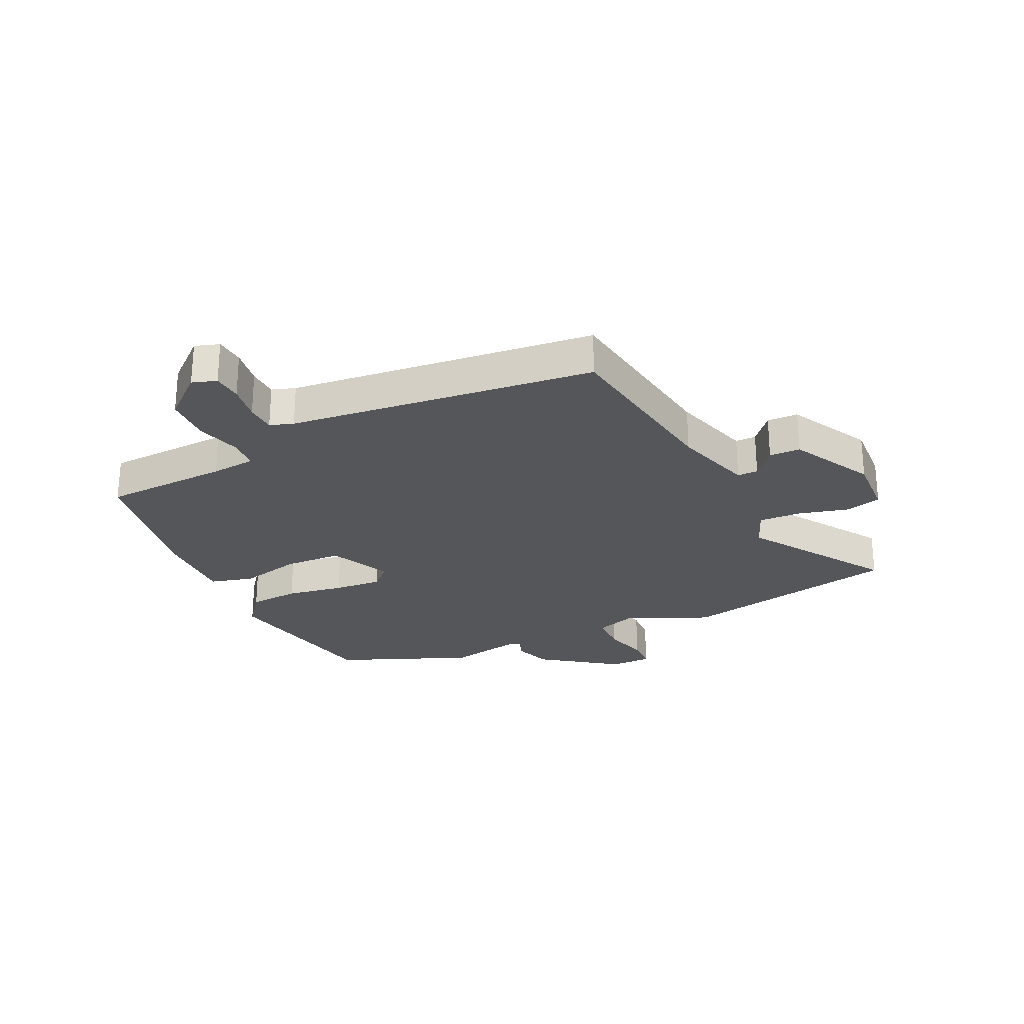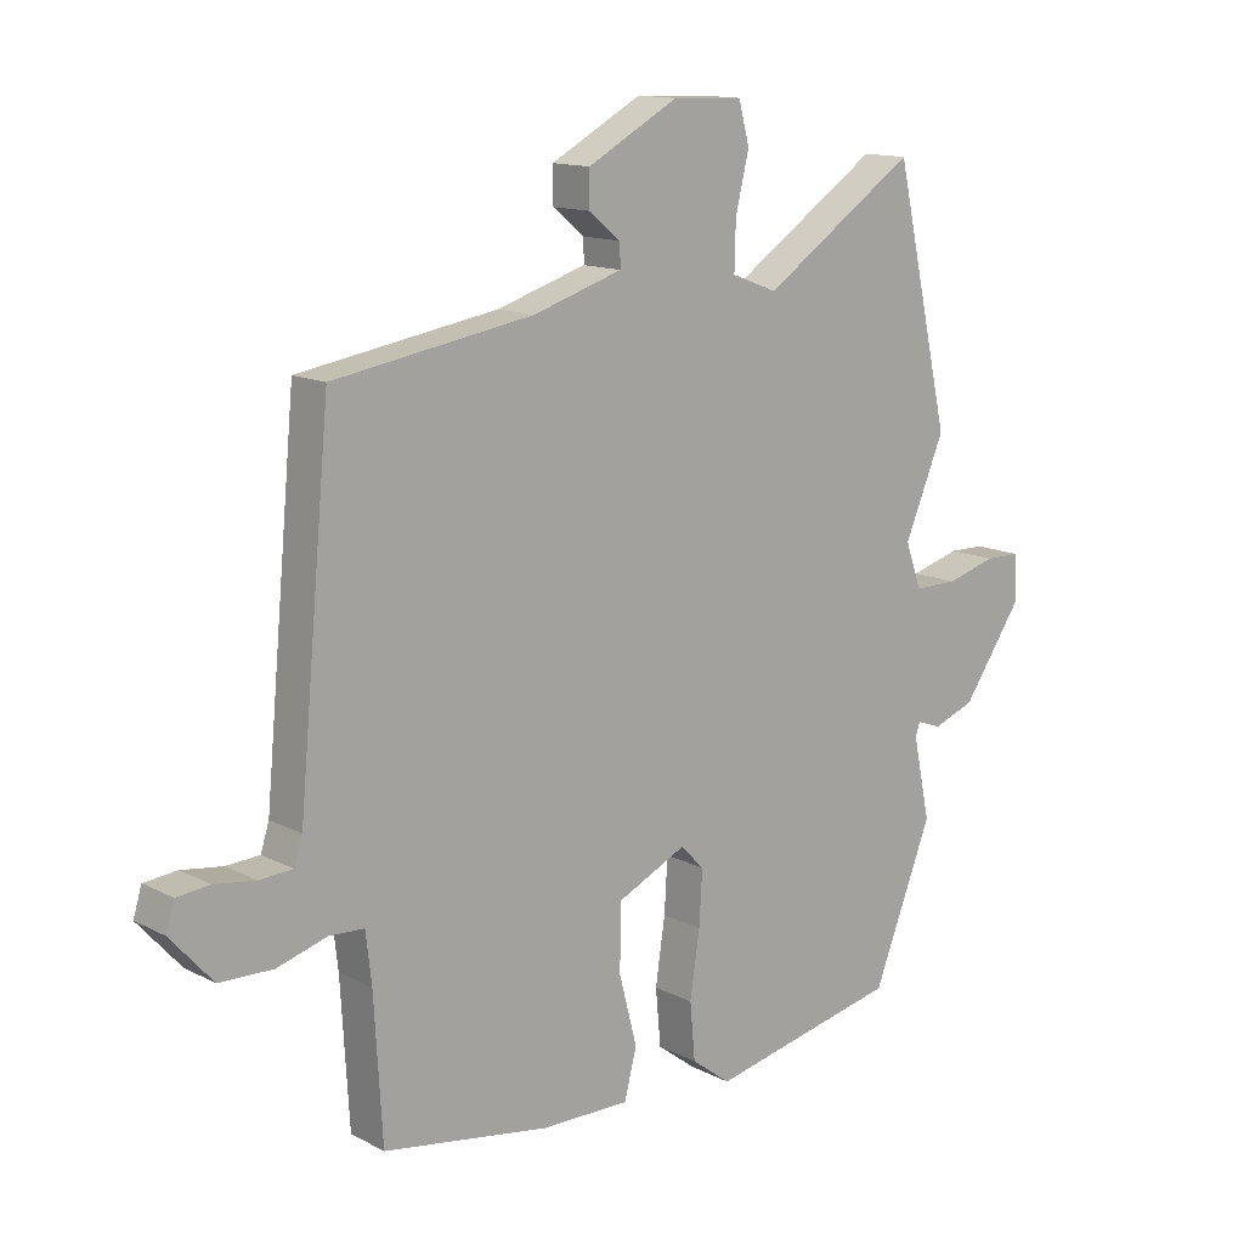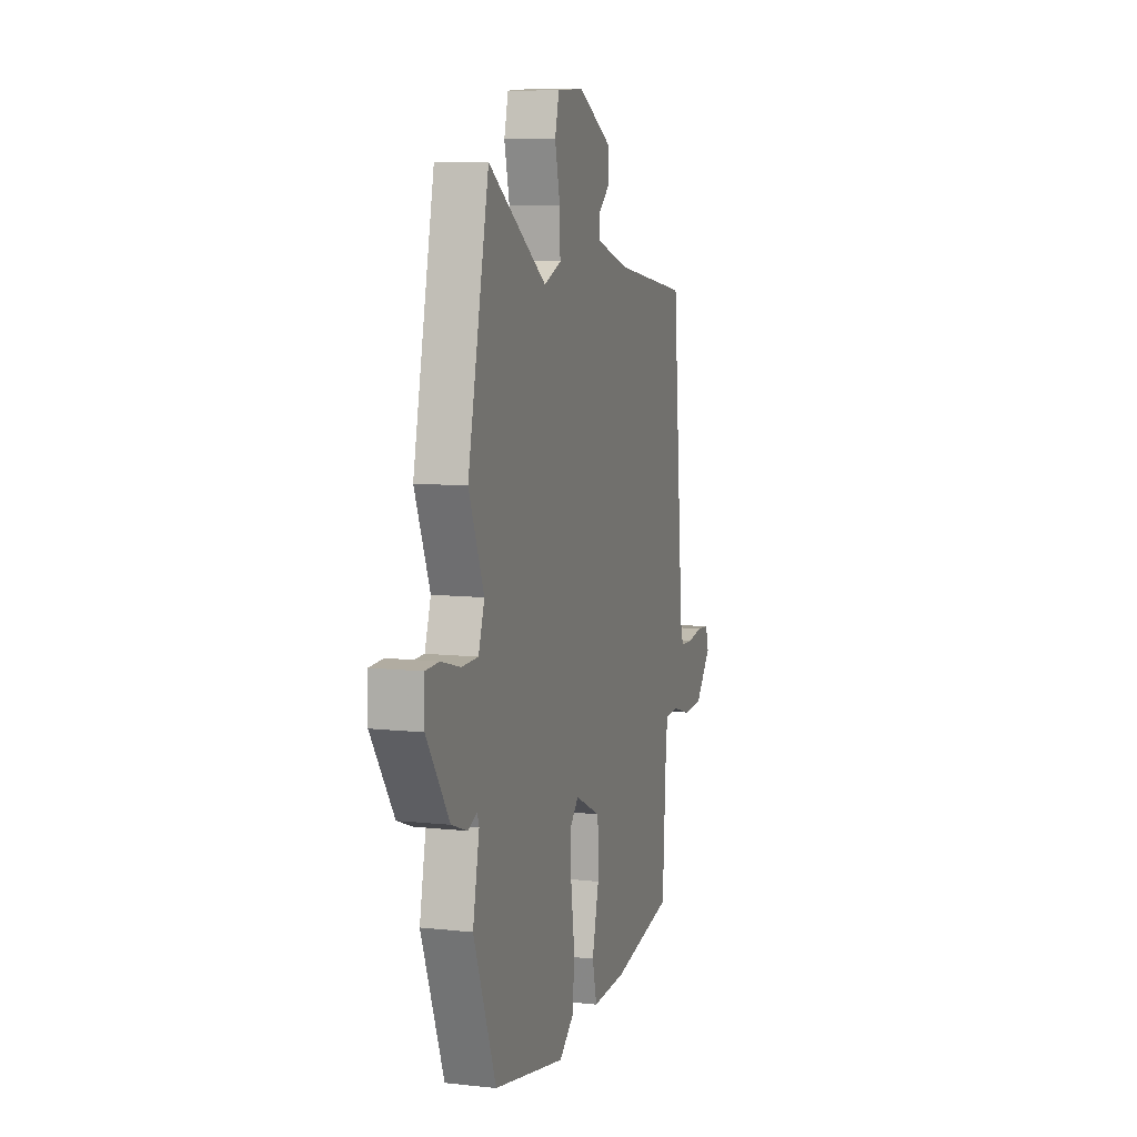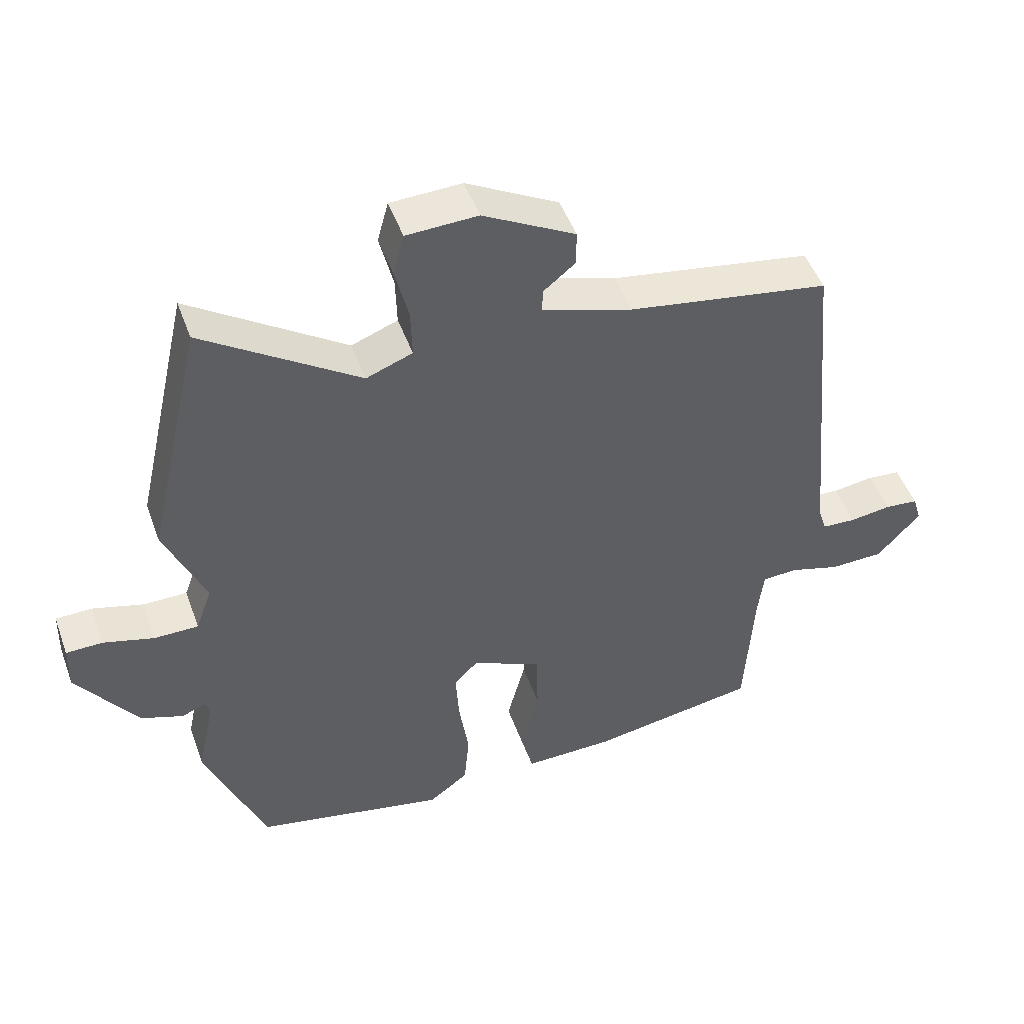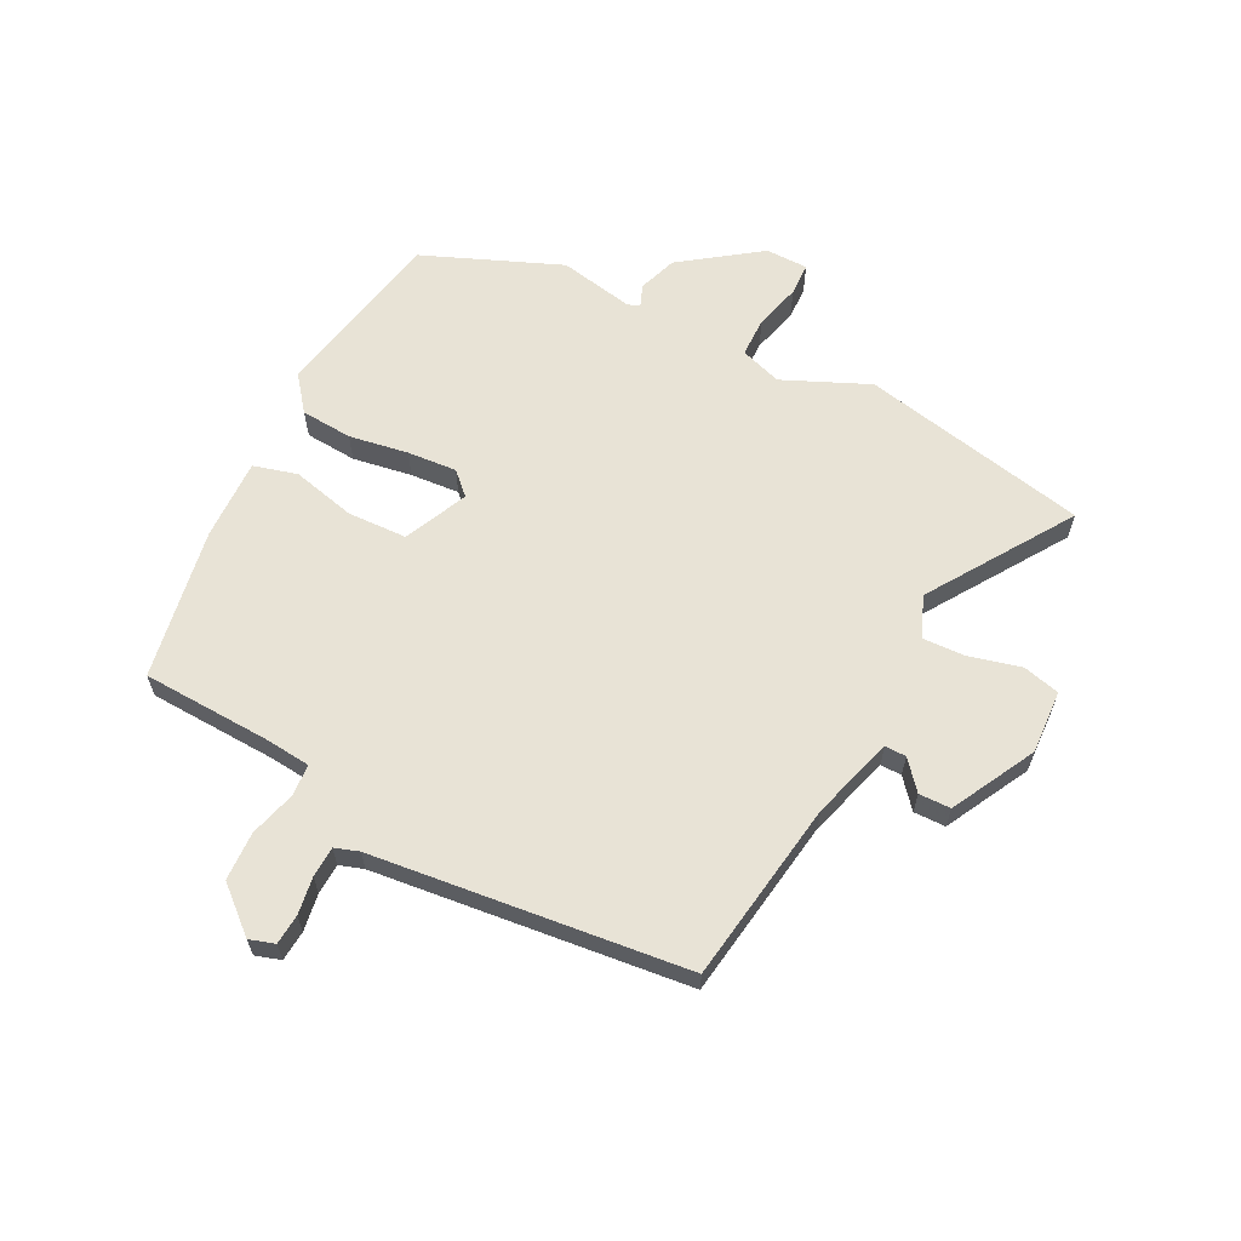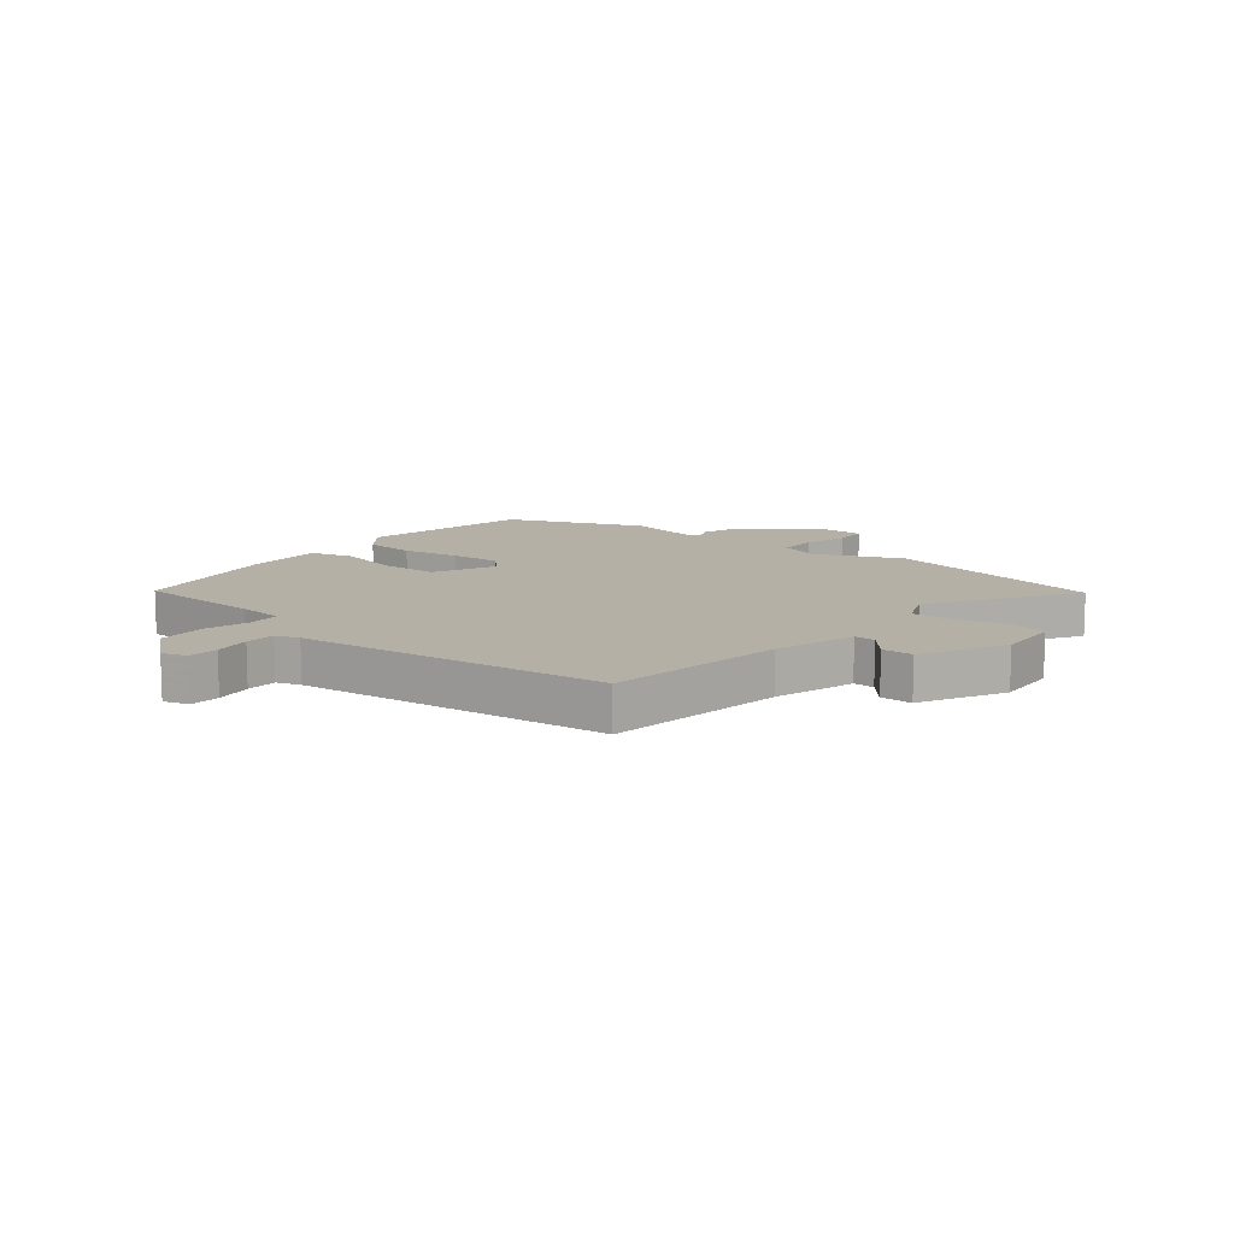
<metadata>
{"format":"obj","ext":"obj","renderer":"f3d","projection":"perspective","resolution":1024,"background":"white","views":[{"elev":-26.1,"azim":-65.5,"up":"+Y"},{"elev":13.5,"azim":-41.0,"up":"+Z"},{"elev":9.2,"azim":106.1,"up":"+Z"},{"elev":48.8,"azim":160.4,"up":"+Z"},{"elev":62.5,"azim":-63.9,"up":"+Y"},{"elev":11.7,"azim":-52.2,"up":"+Y"}]}
</metadata>
<code>
v 0.441 0.07 -0.48
v 0.145 0.07 -0.543
v 0.084 0.07 -0.497
v 0.076 0.07 -0.409
v 0.091 0.07 -0.308
v 0.096 0.07 -0.224
v 0.059 0.07 -0.187
v -0.048 0.07 -0.238
v -0.05 0.07 -0.339
v -0.022 0.07 -0.447
v -0.041 0.07 -0.522
v -0.18 0.07 -0.52
v -0.438 0.07 -0.478
v -0.451 0.07 -0.259
v -0.46 0.07 -0.181
v -0.514 0.07 -0.178
v -0.592 0.07 -0.201
v -0.675 0.07 -0.199
v -0.741 0.07 -0.125
v -0.728 0.07 -0.082
v -0.677 0.07 -0.077
v -0.613 0.07 -0.086
v -0.561 0.07 -0.083
v -0.548 0.07 -0.042
v -0.498 0.07 0.492
v -0.188 0.07 0.543
v -0.049 0.07 0.587
v -0.05 0.07 0.623
v -0.099 0.07 0.663
v -0.099 0.07 0.717
v 0.042 0.07 0.794
v 0.151 0.07 0.79
v 0.168 0.07 0.727
v 0.147 0.07 0.64
v 0.145 0.07 0.566
v 0.216 0.07 0.539
v 0.455 0.07 0.7
v 0.542 0.07 0.315
v 0.48 0.07 0.168
v 0.505 0.07 0.098
v 0.573 0.07 0.098
v 0.651 0.07 0.12
v 0.707 0.07 0.119
v 0.709 0.07 0.047
v 0.616 0.07 -0.087
v 0.551 0.07 -0.111
v 0.513 0.07 -0.097
v 0.506 0.07 -0.118
v 0.533 0.07 -0.245
v 0.441 0 -0.48
v 0.145 0 -0.543
v 0.084 0 -0.497
v 0.076 0 -0.409
v 0.091 0 -0.308
v 0.096 0 -0.224
v 0.059 0 -0.187
v -0.048 0 -0.238
v -0.05 0 -0.339
v -0.022 0 -0.447
v -0.041 0 -0.522
v -0.18 0 -0.52
v -0.438 0 -0.478
v -0.451 0 -0.259
v -0.46 0 -0.181
v -0.514 0 -0.178
v -0.592 0 -0.201
v -0.675 0 -0.199
v -0.741 0 -0.125
v -0.728 0 -0.082
v -0.677 0 -0.077
v -0.613 0 -0.086
v -0.561 0 -0.083
v -0.548 0 -0.042
v -0.498 0 0.492
v -0.188 0 0.543
v -0.049 0 0.587
v -0.05 0 0.623
v -0.099 0 0.663
v -0.099 0 0.717
v 0.042 0 0.794
v 0.151 0 0.79
v 0.168 0 0.727
v 0.147 0 0.64
v 0.145 0 0.566
v 0.216 0 0.539
v 0.455 0 0.7
v 0.542 0 0.315
v 0.48 0 0.168
v 0.505 0 0.098
v 0.573 0 0.098
v 0.651 0 0.12
v 0.707 0 0.119
v 0.709 0 0.047
v 0.616 0 -0.087
v 0.551 0 -0.111
v 0.513 0 -0.097
v 0.506 0 -0.118
v 0.533 0 -0.245
f 3 4 5
f 2 3 5
f 1 2 5
f 49 1 5
f 48 49 5
f 47 48 5 6
f 45 46 47
f 44 45 47
f 43 44 47
f 42 43 47
f 41 42 47
f 47 6 7
f 41 47 7
f 40 41 7
f 39 40 7 8
f 38 39 8
f 37 38 8
f 36 37 8
f 35 36 8
f 34 35 8
f 32 33 34
f 31 32 34
f 30 31 34
f 29 30 34
f 28 29 34
f 27 28 34
f 26 27 34 8
f 26 8 9
f 25 26 9
f 24 25 9
f 9 10 11
f 24 9 11
f 23 24 11
f 20 21 22
f 19 20 22
f 18 19 22
f 17 18 22
f 16 17 22
f 15 16 22 23
f 11 12 13 14
f 11 14 15
f 11 15 23
f 54 53 52
f 54 52 51
f 54 51 50
f 54 50 98
f 54 98 97
f 55 54 97 96
f 96 95 94
f 96 94 93
f 96 93 92
f 96 92 91
f 96 91 90
f 56 55 96
f 56 96 90
f 56 90 89
f 57 56 89 88
f 57 88 87
f 57 87 86
f 57 86 85
f 57 85 84
f 57 84 83
f 83 82 81
f 83 81 80
f 83 80 79
f 83 79 78
f 83 78 77
f 83 77 76
f 57 83 76 75
f 58 57 75
f 58 75 74
f 58 74 73
f 60 59 58
f 60 58 73
f 60 73 72
f 71 70 69
f 71 69 68
f 71 68 67
f 71 67 66
f 71 66 65
f 72 71 65 64
f 63 62 61 60
f 64 63 60
f 72 64 60
f 1 50 51 2
f 2 51 52 3
f 3 52 53 4
f 4 53 54 5
f 5 54 55 6
f 6 55 56 7
f 7 56 57 8
f 8 57 58 9
f 9 58 59 10
f 10 59 60 11
f 11 60 61 12
f 12 61 62 13
f 13 62 63 14
f 14 63 64 15
f 15 64 65 16
f 16 65 66 17
f 17 66 67 18
f 18 67 68 19
f 19 68 69 20
f 20 69 70 21
f 21 70 71 22
f 22 71 72 23
f 23 72 73 24
f 24 73 74 25
f 25 74 75 26
f 26 75 76 27
f 27 76 77 28
f 28 77 78 29
f 29 78 79 30
f 30 79 80 31
f 31 80 81 32
f 32 81 82 33
f 33 82 83 34
f 34 83 84 35
f 35 84 85 36
f 36 85 86 37
f 37 86 87 38
f 38 87 88 39
f 39 88 89 40
f 40 89 90 41
f 41 90 91 42
f 42 91 92 43
f 43 92 93 44
f 44 93 94 45
f 45 94 95 46
f 46 95 96 47
f 47 96 97 48
f 48 97 98 49
f 49 98 50 1

</code>
